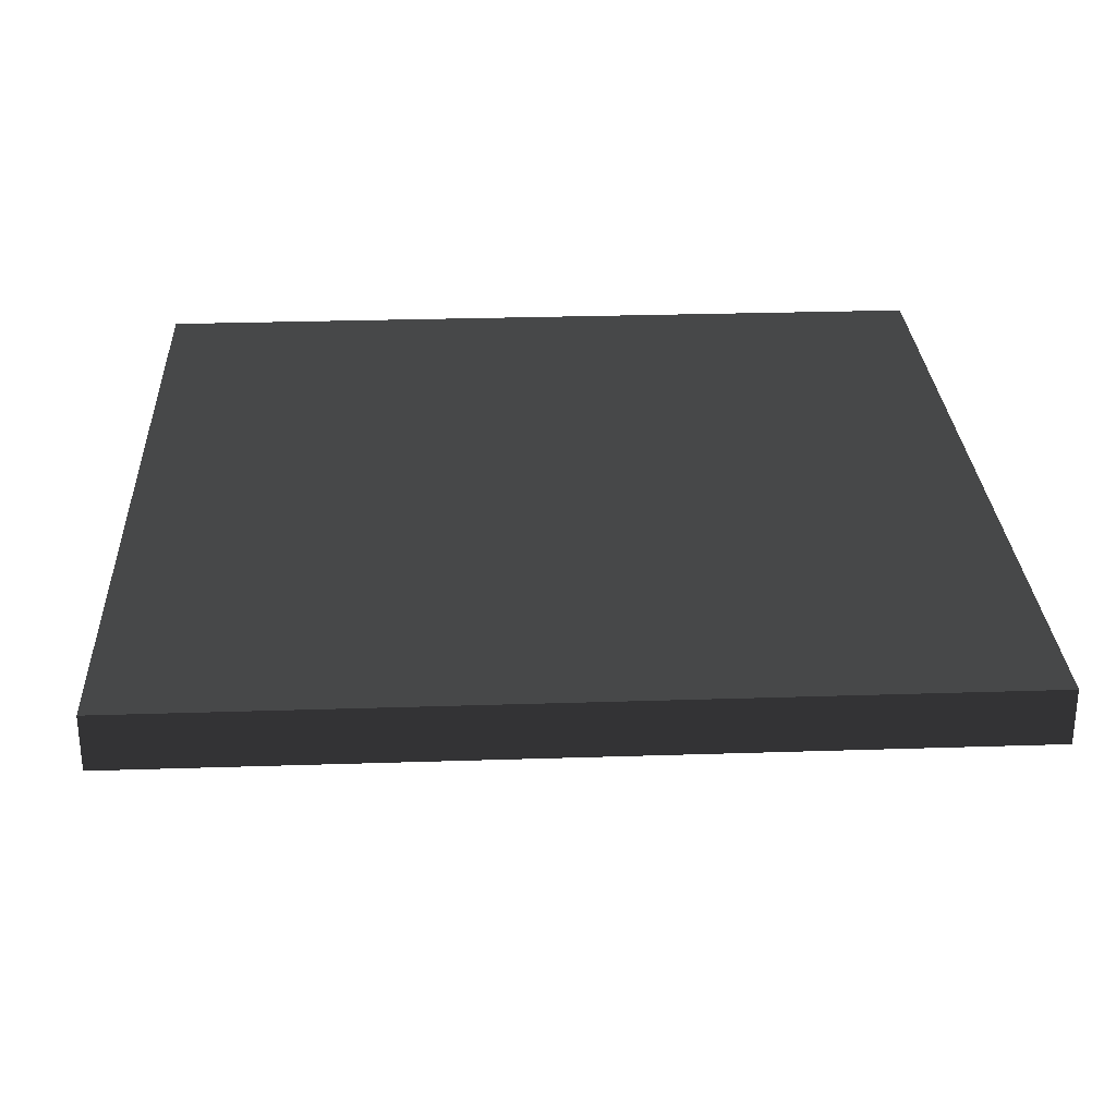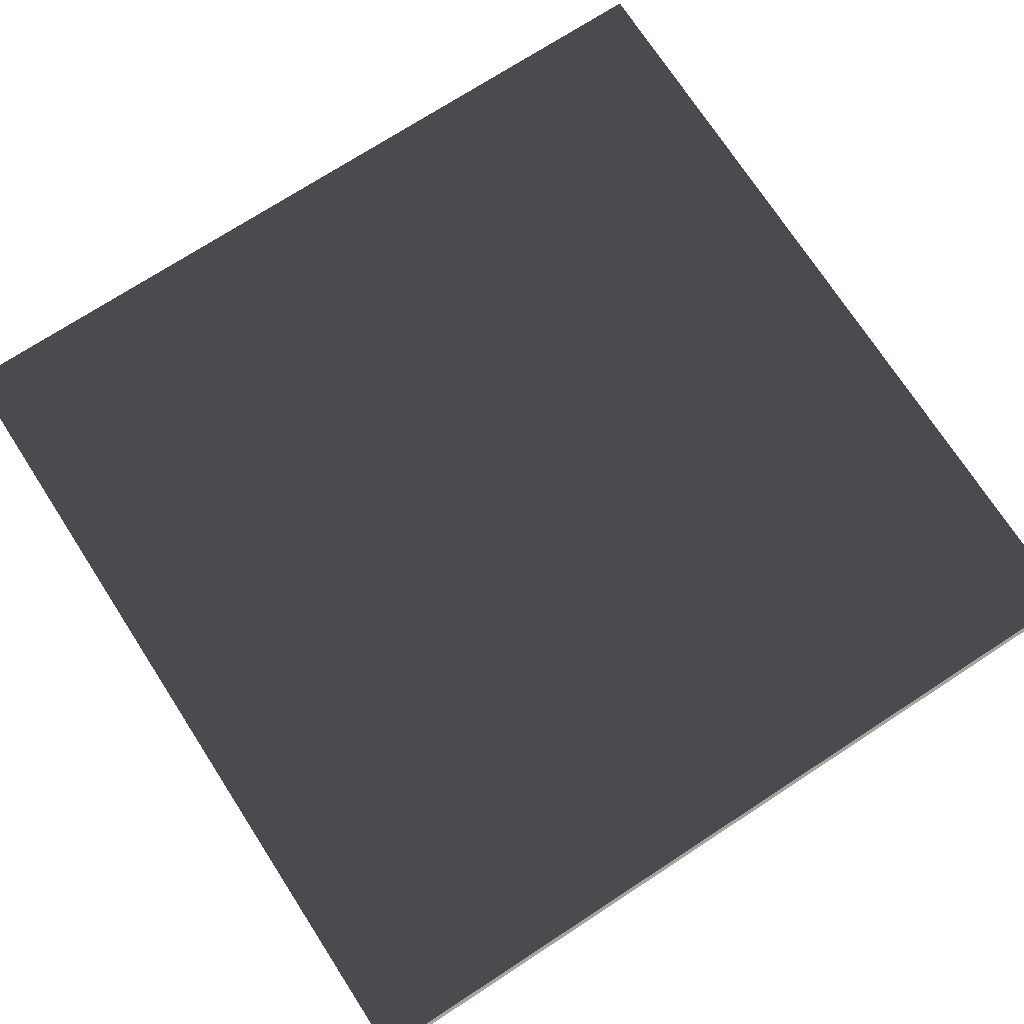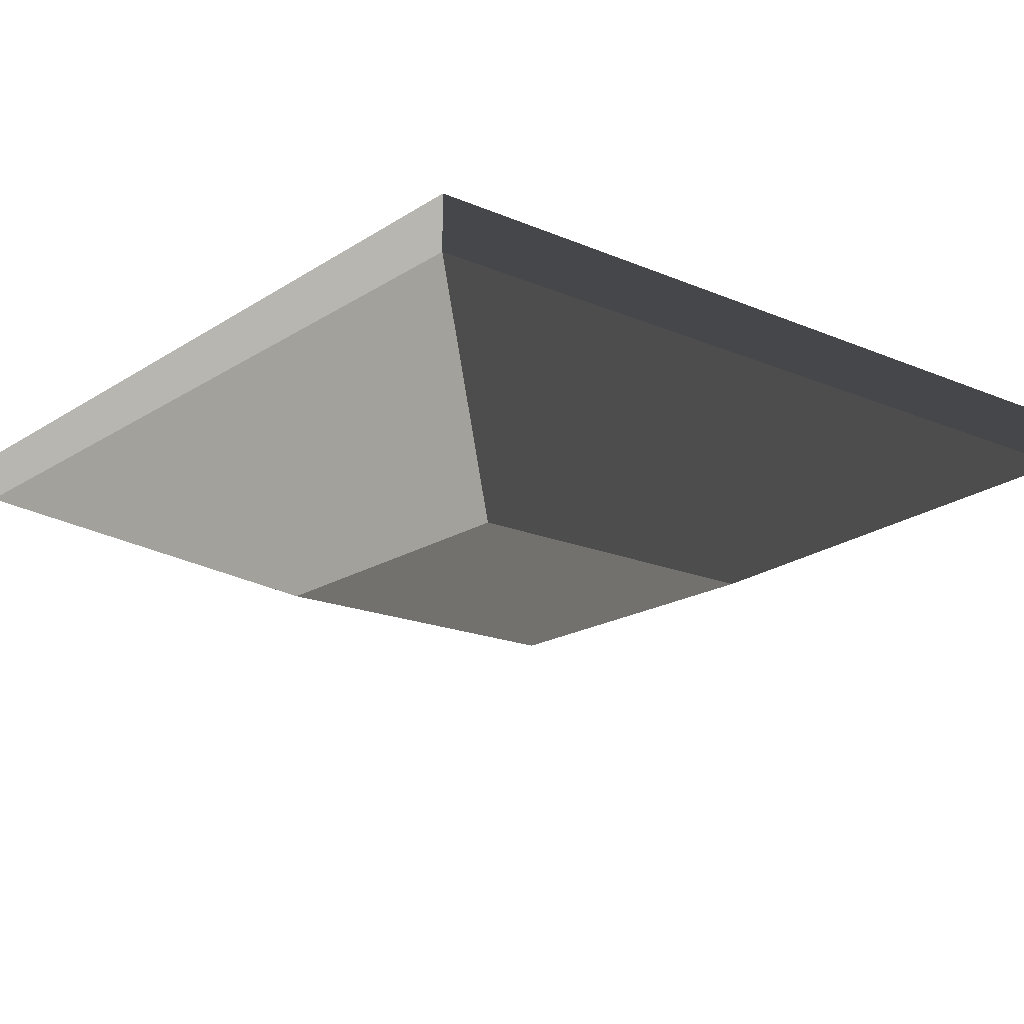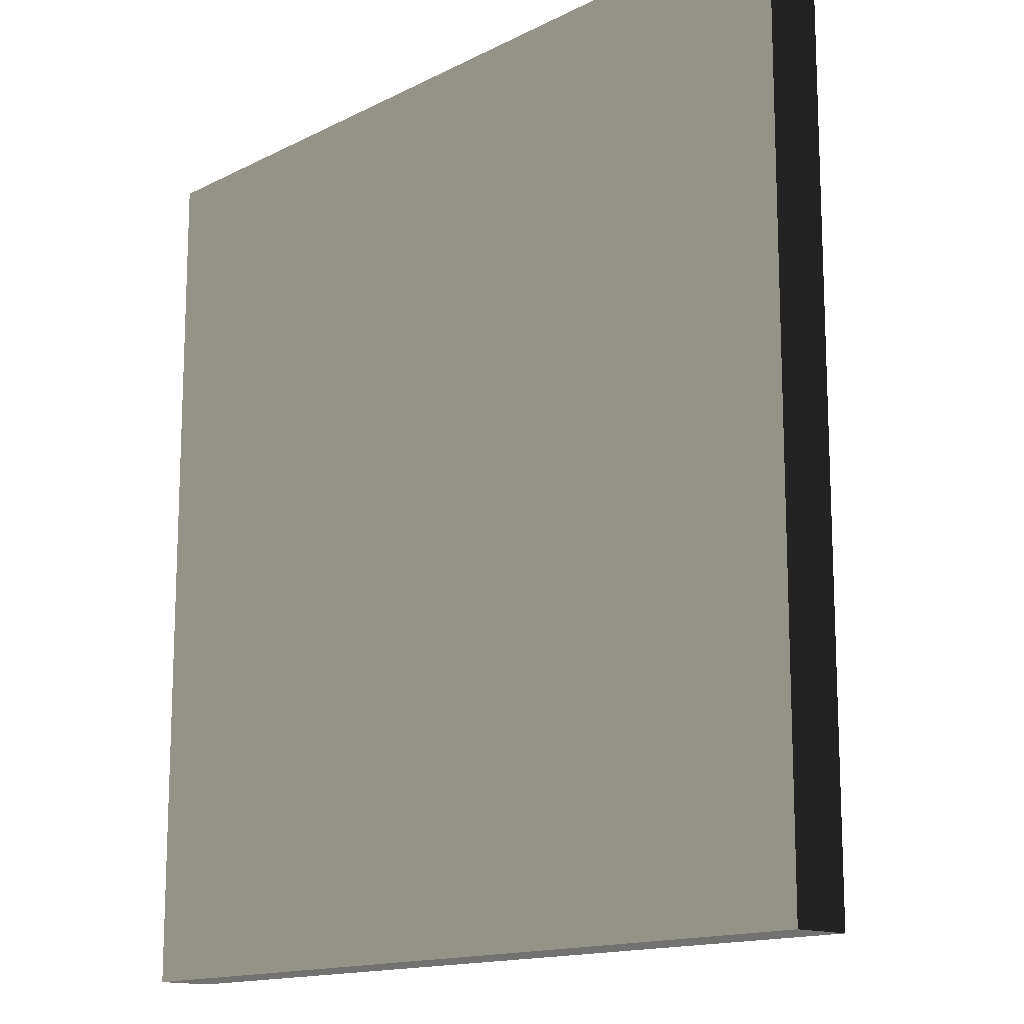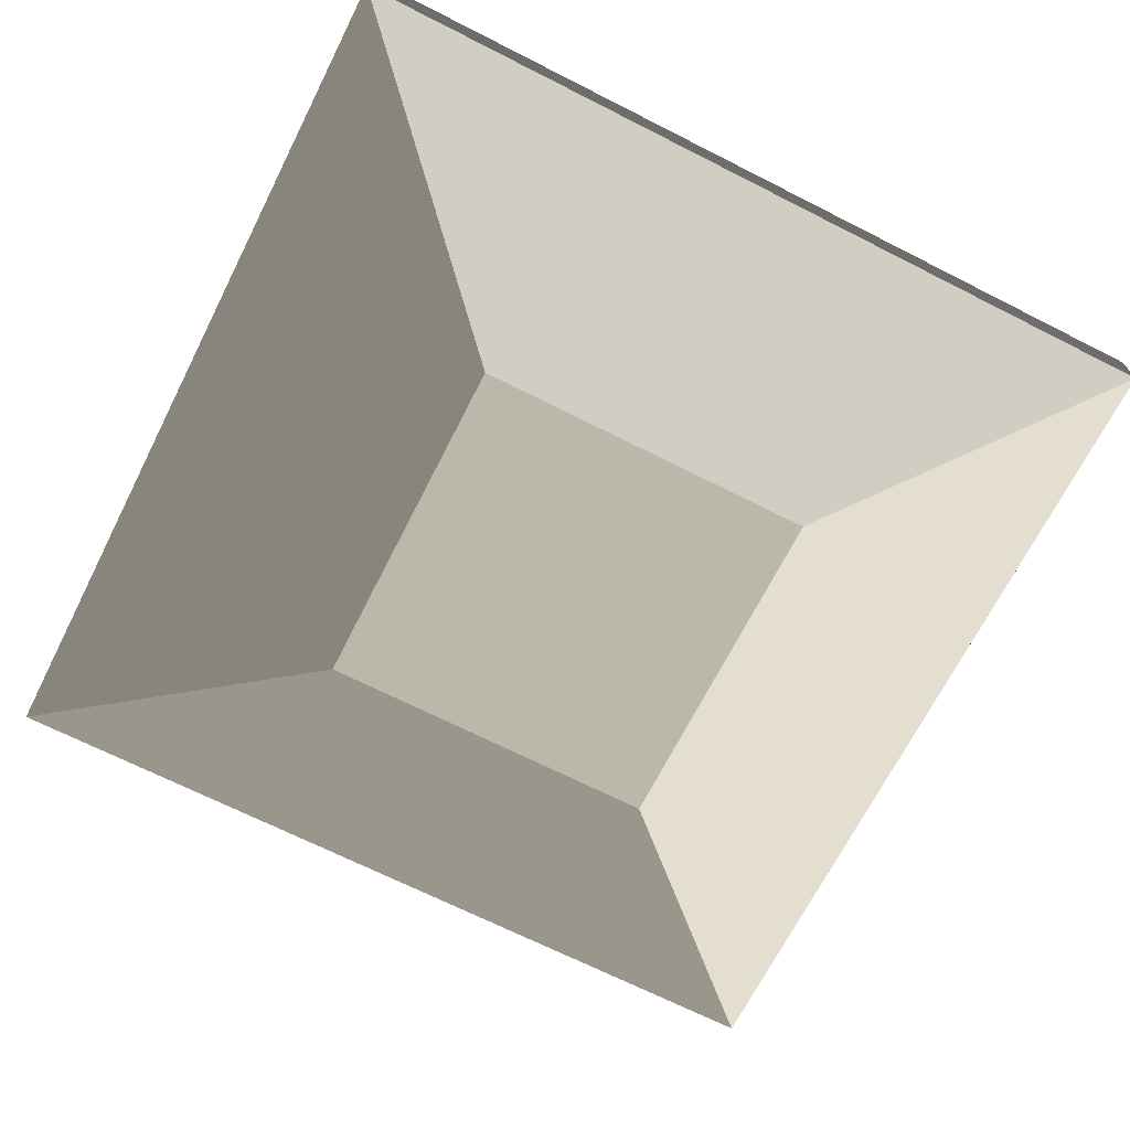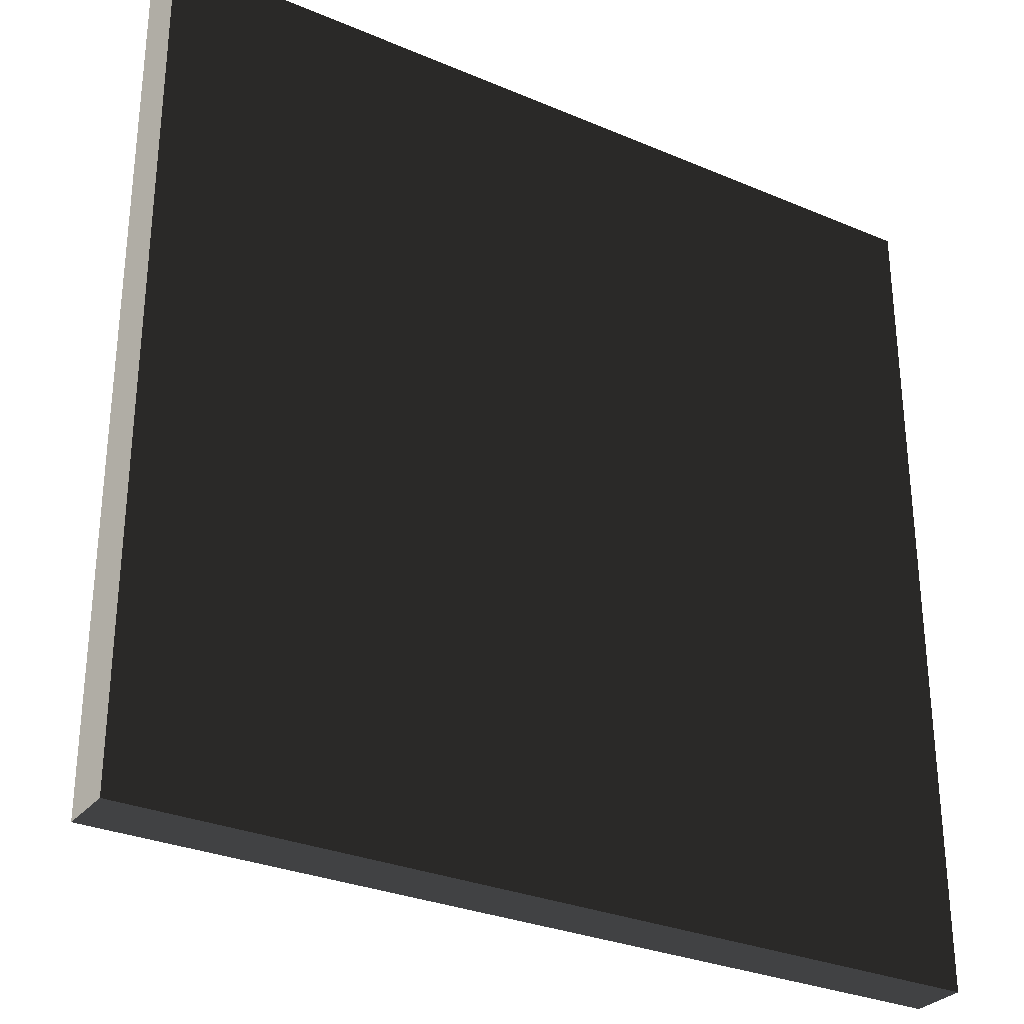
<metadata>
{"format":"obj","ext":"obj","renderer":"f3d","projection":"perspective","resolution":1024,"background":"white","views":[{"elev":28.5,"azim":87.2,"up":"+Z"},{"elev":73.5,"azim":147.0,"up":"+Z"},{"elev":-18.4,"azim":50.7,"up":"+Z"},{"elev":-14.4,"azim":47.8,"up":"+Y"},{"elev":-68.7,"azim":-26.9,"up":"+Z"},{"elev":-30.0,"azim":-31.7,"up":"+Y"}]}
</metadata>
<code>
v -29.66 19.86 -1.914
v -29.66 29.66 -1.914
v -29.66 29.66 1.929
v -29.66 19.86 1.929
v -29.66 10.06 -1.914
v -29.66 10.06 1.929
v 19.34 29.66 -1.914
v 29.14 29.66 -1.914
v 29.14 29.66 1.929
v 19.34 29.66 1.929
v 29.14 -19.34 -1.914
v 29.14 -29.14 -1.914
v 29.14 -29.14 1.929
v 29.14 -19.34 1.929
v 29.14 -9.535 -1.914
v 29.14 -9.535 1.929
v -19.86 -29.14 -1.914
v -29.66 -29.14 -1.914
v -29.66 -29.14 1.929
v -19.86 -29.14 1.929
v -19.86 -19.34 1.929
v -19.86 -29.14 1.929
v -29.66 -29.14 1.929
v -29.66 -19.34 1.929
v -10.06 -19.34 1.929
v -19.86 0.2649 1.929
v -10.06 0.2649 1.929
v -0.2649 -19.34 1.929
v -0.2649 -9.535 1.929
v -0.2649 0.2649 1.929
v -0.2649 10.06 1.929
v -10.06 10.06 1.929
v 9.535 -29.14 1.929
v 9.535 -19.34 1.929
v 19.34 -29.14 1.929
v 19.34 -19.34 1.929
v -0.2649 -29.14 1.929
v -10.06 19.86 1.929
v -19.86 29.66 1.929
v -10.06 29.66 1.929
v -19.86 10.06 1.929
v -29.66 29.66 1.929
v -29.66 10.06 1.929
v -0.2649 29.66 1.929
v -0.2649 19.86 1.929
v 9.535 0.2649 1.929
v 9.535 19.86 1.929
v 19.34 0.2649 1.929
v 19.34 10.06 1.929
v 19.34 19.86 1.929
v 19.34 29.66 1.929
v 9.535 29.66 1.929
v 9.535 -9.535 1.929
v 19.34 -9.535 1.929
v 29.14 19.86 1.929
v 29.14 10.06 1.929
v 29.14 0.2649 1.929
v 29.14 -9.535 1.929
v 11.59 -11.59 -10.7
v 29.14 -29.14 -1.914
v 29.14 -19.34 -1.914
v 29.14 -9.535 -1.914
v 29.14 0.2649 -1.914
v 29.14 10.06 -1.914
v 29.14 19.86 -1.914
v 29.14 29.66 -1.914
v 11.59 12.12 -10.7
v 29.14 -19.34 1.929
v 29.14 -29.14 1.929
v 19.34 -29.14 1.929
v 19.34 -19.34 1.929
v 29.14 -9.535 1.929
v 19.34 -9.535 1.929
v 9.535 -19.34 1.929
v 9.535 -9.535 1.929
v -0.2649 -19.34 1.929
v -0.2649 -9.535 1.929
v 9.535 0.2649 1.929
v -0.2649 0.2649 1.929
v -0.2649 -29.14 1.929
v -0.2649 -29.14 -1.914
v -10.06 -29.14 -1.914
v -19.86 -29.14 -1.914
v -19.86 -29.14 1.929
v -10.06 -29.14 1.929
v -0.2649 -19.34 1.929
v -0.2649 -29.14 1.929
v -10.06 -29.14 1.929
v -10.06 -19.34 1.929
v -10.06 -19.34 1.929
v -10.06 -29.14 1.929
v -19.86 -29.14 1.929
v -19.86 -19.34 1.929
v -19.86 -9.535 1.929
v -29.66 -19.34 1.929
v -29.66 -9.535 1.929
v 29.14 -29.14 -1.914
v 19.34 -29.14 -1.914
v 19.34 -29.14 1.929
v 29.14 -29.14 1.929
v 19.34 -29.14 -1.914
v 9.535 -29.14 -1.914
v 9.535 -29.14 1.929
v 19.34 -29.14 1.929
v -0.2649 -29.14 1.929
v -0.2649 -29.14 -1.914
v -29.66 29.66 -1.914
v -19.86 29.66 -1.914
v -19.86 29.66 1.929
v -29.66 29.66 1.929
v -10.06 29.66 1.929
v -10.06 29.66 -1.914
v -0.2649 29.66 1.929
v -0.2649 29.66 -1.914
v -0.2649 29.66 -1.914
v 9.535 29.66 -1.914
v 9.535 29.66 1.929
v -0.2649 29.66 1.929
v 9.535 29.66 -1.914
v 19.34 29.66 -1.914
v 19.34 29.66 1.929
v 9.535 29.66 1.929
v -10.06 10.06 1.929
v -10.06 0.2649 1.929
v -19.86 0.2649 1.929
v -19.86 10.06 1.929
v -29.66 0.2649 1.929
v -29.66 10.06 1.929
v -0.2649 19.86 1.929
v -0.2649 10.06 1.929
v -10.06 19.86 1.929
v 9.535 29.66 1.929
v 9.535 19.86 1.929
v -0.2649 29.66 1.929
v -29.66 10.06 1.929
v -29.66 19.86 1.929
v -29.66 29.66 1.929
v -0.2649 0.2649 1.929
v -0.2649 10.06 1.929
v -0.2649 19.86 1.929
v 29.14 29.66 1.929
v 29.14 19.86 1.929
v 19.34 19.86 1.929
v 19.34 29.66 1.929
v 29.14 10.06 1.929
v 29.14 0.2649 1.929
v 19.34 0.2649 1.929
v 19.34 10.06 1.929
v 19.34 -29.14 -1.914
v 29.14 -29.14 -1.914
v 11.59 -11.59 -10.7
v 9.535 -29.14 -1.914
v -12.12 -11.59 -10.7
v -0.2649 -29.14 -1.914
v -10.06 -29.14 -1.914
v -19.86 -29.14 -1.914
v -29.66 -29.14 -1.914
v 11.59 12.12 -10.7
v 29.14 29.66 -1.914
v 19.34 29.66 -1.914
v 9.535 29.66 -1.914
v -12.12 12.12 -10.7
v -0.2649 29.66 -1.914
v -10.06 29.66 -1.914
v -19.86 29.66 -1.914
v -29.66 29.66 -1.914
v -19.86 -9.535 1.929
v -29.66 -9.535 1.929
v -29.66 0.2649 1.929
v -19.86 -19.34 1.929
v -19.86 -9.535 1.929
v 29.14 29.66 -1.914
v 29.14 19.86 -1.914
v 29.14 19.86 1.929
v 29.14 29.66 1.929
v 29.14 19.86 -1.914
v 29.14 10.06 -1.914
v 29.14 10.06 1.929
v 29.14 19.86 1.929
v 29.14 10.06 -1.914
v 29.14 0.2649 -1.914
v 29.14 0.2649 1.929
v 29.14 10.06 1.929
v 29.14 0.2649 -1.914
v 29.14 -9.535 -1.914
v 29.14 -9.535 1.929
v 29.14 0.2649 1.929
v -29.66 -29.14 -1.914
v -29.66 -19.34 -1.914
v -29.66 -19.34 1.929
v -29.66 -29.14 1.929
v -29.66 -19.34 -1.914
v -29.66 -9.535 -1.914
v -29.66 -9.535 1.929
v -29.66 -19.34 1.929
v -29.66 -9.535 -1.914
v -29.66 0.2649 -1.914
v -29.66 0.2649 1.929
v -29.66 -9.535 1.929
v -29.66 0.2649 -1.914
v -29.66 10.06 -1.914
v -29.66 10.06 1.929
v -29.66 0.2649 1.929
v -29.66 -29.14 -1.914
v -12.12 -11.59 -10.7
v -12.12 12.12 -10.7
v -29.66 29.66 -1.914
v -29.66 29.66 -1.914
v -29.66 -19.34 -1.914
v -29.66 -29.14 -1.914
v -29.66 29.66 -1.914
v -29.66 -9.535 -1.914
v -29.66 29.66 -1.914
v -29.66 0.2649 -1.914
v -29.66 29.66 -1.914
v -29.66 10.06 -1.914
v -29.66 29.66 -1.914
v -29.66 19.86 -1.914
v -29.66 10.06 -1.914
v 11.59 12.12 -10.7
v -12.12 12.12 -10.7
v -12.12 -11.59 -10.7
v 11.59 -11.59 -10.7
g Magic_platform2_(10)_525_100
f 1 3 2
f 1 4 3
f 5 4 1
f 5 6 4
f 7 9 8
f 7 10 9
f 11 13 12
f 11 14 13
f 15 14 11
f 15 16 14
f 17 19 18
f 17 20 19
f 21 23 22
f 21 24 23
f 25 26 21
f 25 27 26
f 28 27 25
f 29 27 28
f 27 29 30
f 31 27 30
f 31 32 27
f 33 34 28
f 35 34 33
f 34 35 36
f 33 28 37
f 38 39 32
f 39 38 40
f 32 39 41
f 41 39 42
f 41 42 43
f 44 40 38
f 44 38 45
f 46 45 30
f 46 47 45
f 48 47 46
f 49 47 48
f 47 49 50
f 51 47 50
f 51 52 47
f 48 46 53
f 48 53 54
f 55 50 49
f 55 49 56
f 57 48 54
f 57 54 58
f 59 61 60
f 61 59 62
f 62 59 63
f 63 59 64
f 64 59 65
f 65 59 66
f 66 59 67
f 68 70 69
f 68 71 70
f 72 71 68
f 72 73 71
f 73 74 71
f 73 75 74
f 75 76 74
f 75 77 76
f 78 77 75
f 78 79 77
f 80 82 81
f 82 80 83
f 83 80 84
f 84 80 85
f 86 88 87
f 86 89 88
f 90 92 91
f 90 93 92
f 94 95 93
f 94 96 95
f 97 99 98
f 97 100 99
f 101 103 102
f 101 104 103
f 102 103 105
f 102 105 106
f 107 109 108
f 107 110 109
f 108 109 111
f 108 111 112
f 112 111 113
f 112 113 114
f 115 117 116
f 115 118 117
f 119 121 120
f 119 122 121
f 123 125 124
f 123 126 125
f 126 127 125
f 126 128 127
f 129 123 130
f 129 131 123
f 132 129 133
f 132 134 129
f 135 137 136
f 138 140 139
f 141 143 142
f 141 144 143
f 145 147 146
f 145 148 147
f 149 151 150
f 151 149 152
f 151 152 153
f 153 152 154
f 153 154 155
f 153 155 156
f 153 156 157
f 158 160 159
f 160 158 161
f 161 158 162
f 161 162 163
f 163 162 164
f 164 162 165
f 165 162 166
f 26 168 167
f 26 169 168
f 170 26 171
f 172 174 173
f 172 175 174
f 176 178 177
f 176 179 178
f 180 182 181
f 180 183 182
f 184 186 185
f 184 187 186
f 188 190 189
f 188 191 190
f 192 194 193
f 192 195 194
f 196 198 197
f 196 199 198
f 200 202 201
f 200 203 202
f 204 206 205
f 206 204 207
f 208 210 209
f 211 209 212
f 213 212 214
f 215 214 216
f 217 219 218
f 220 222 221
f 220 223 222

</code>
